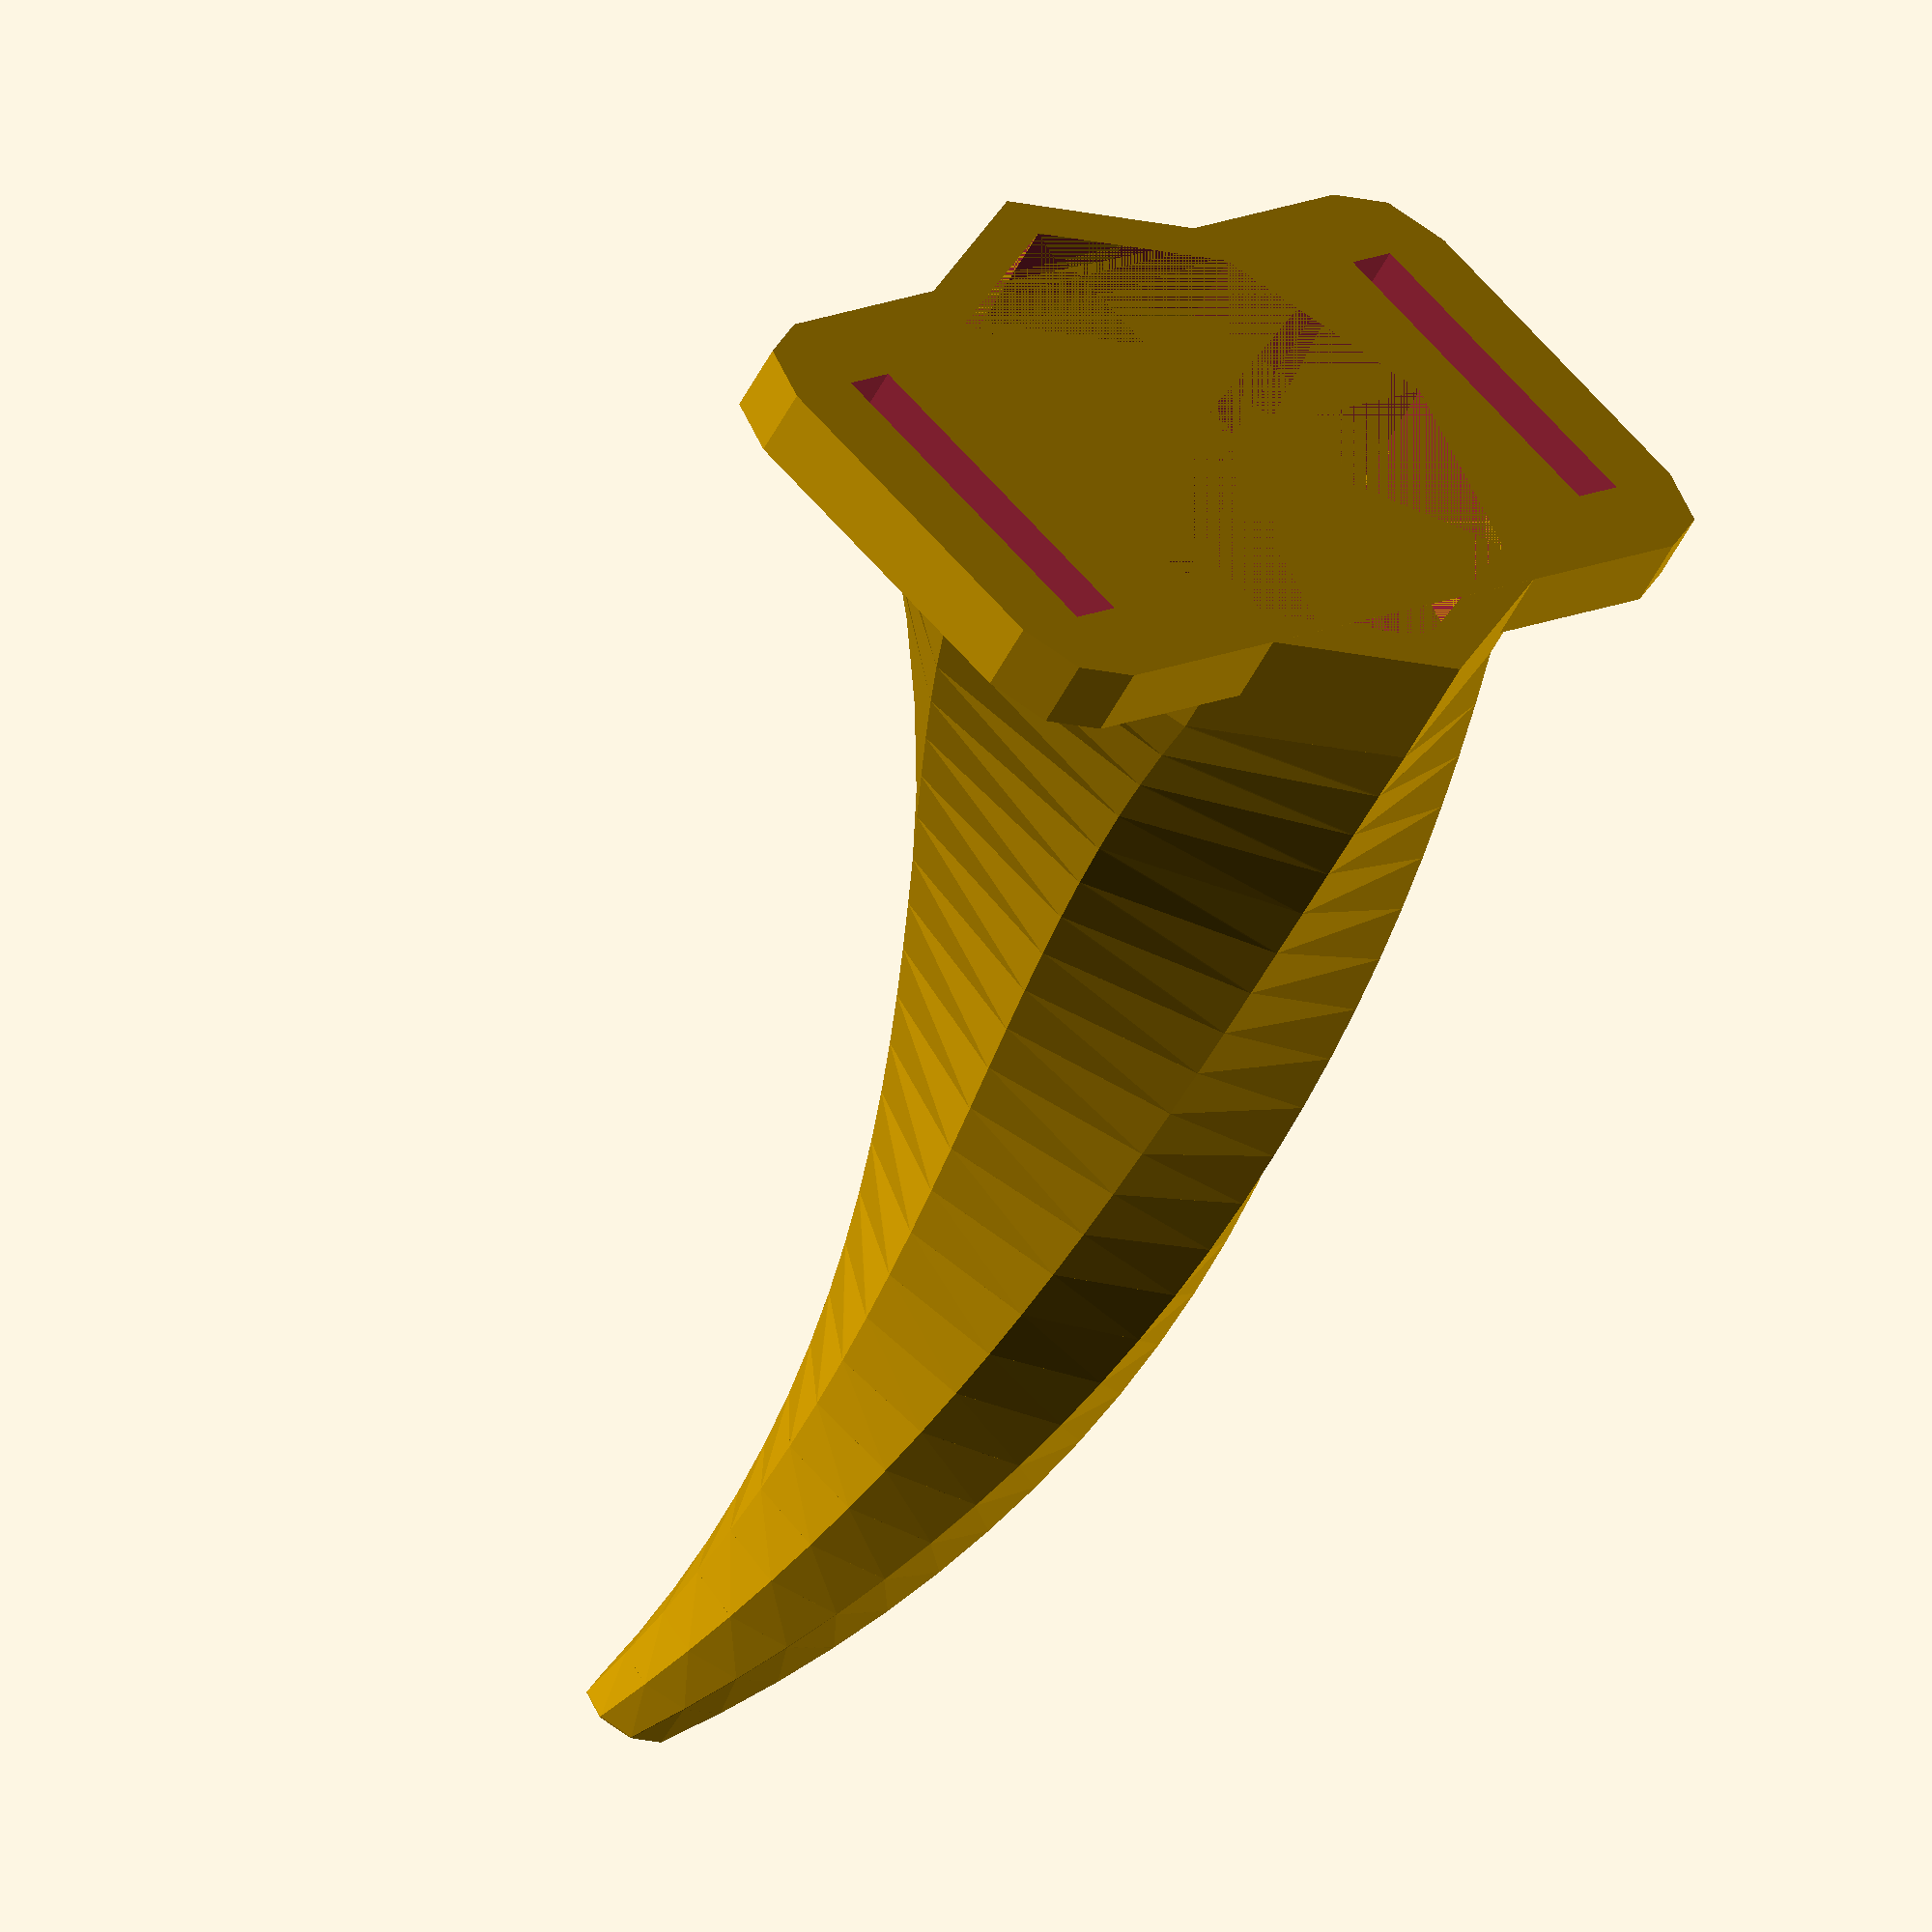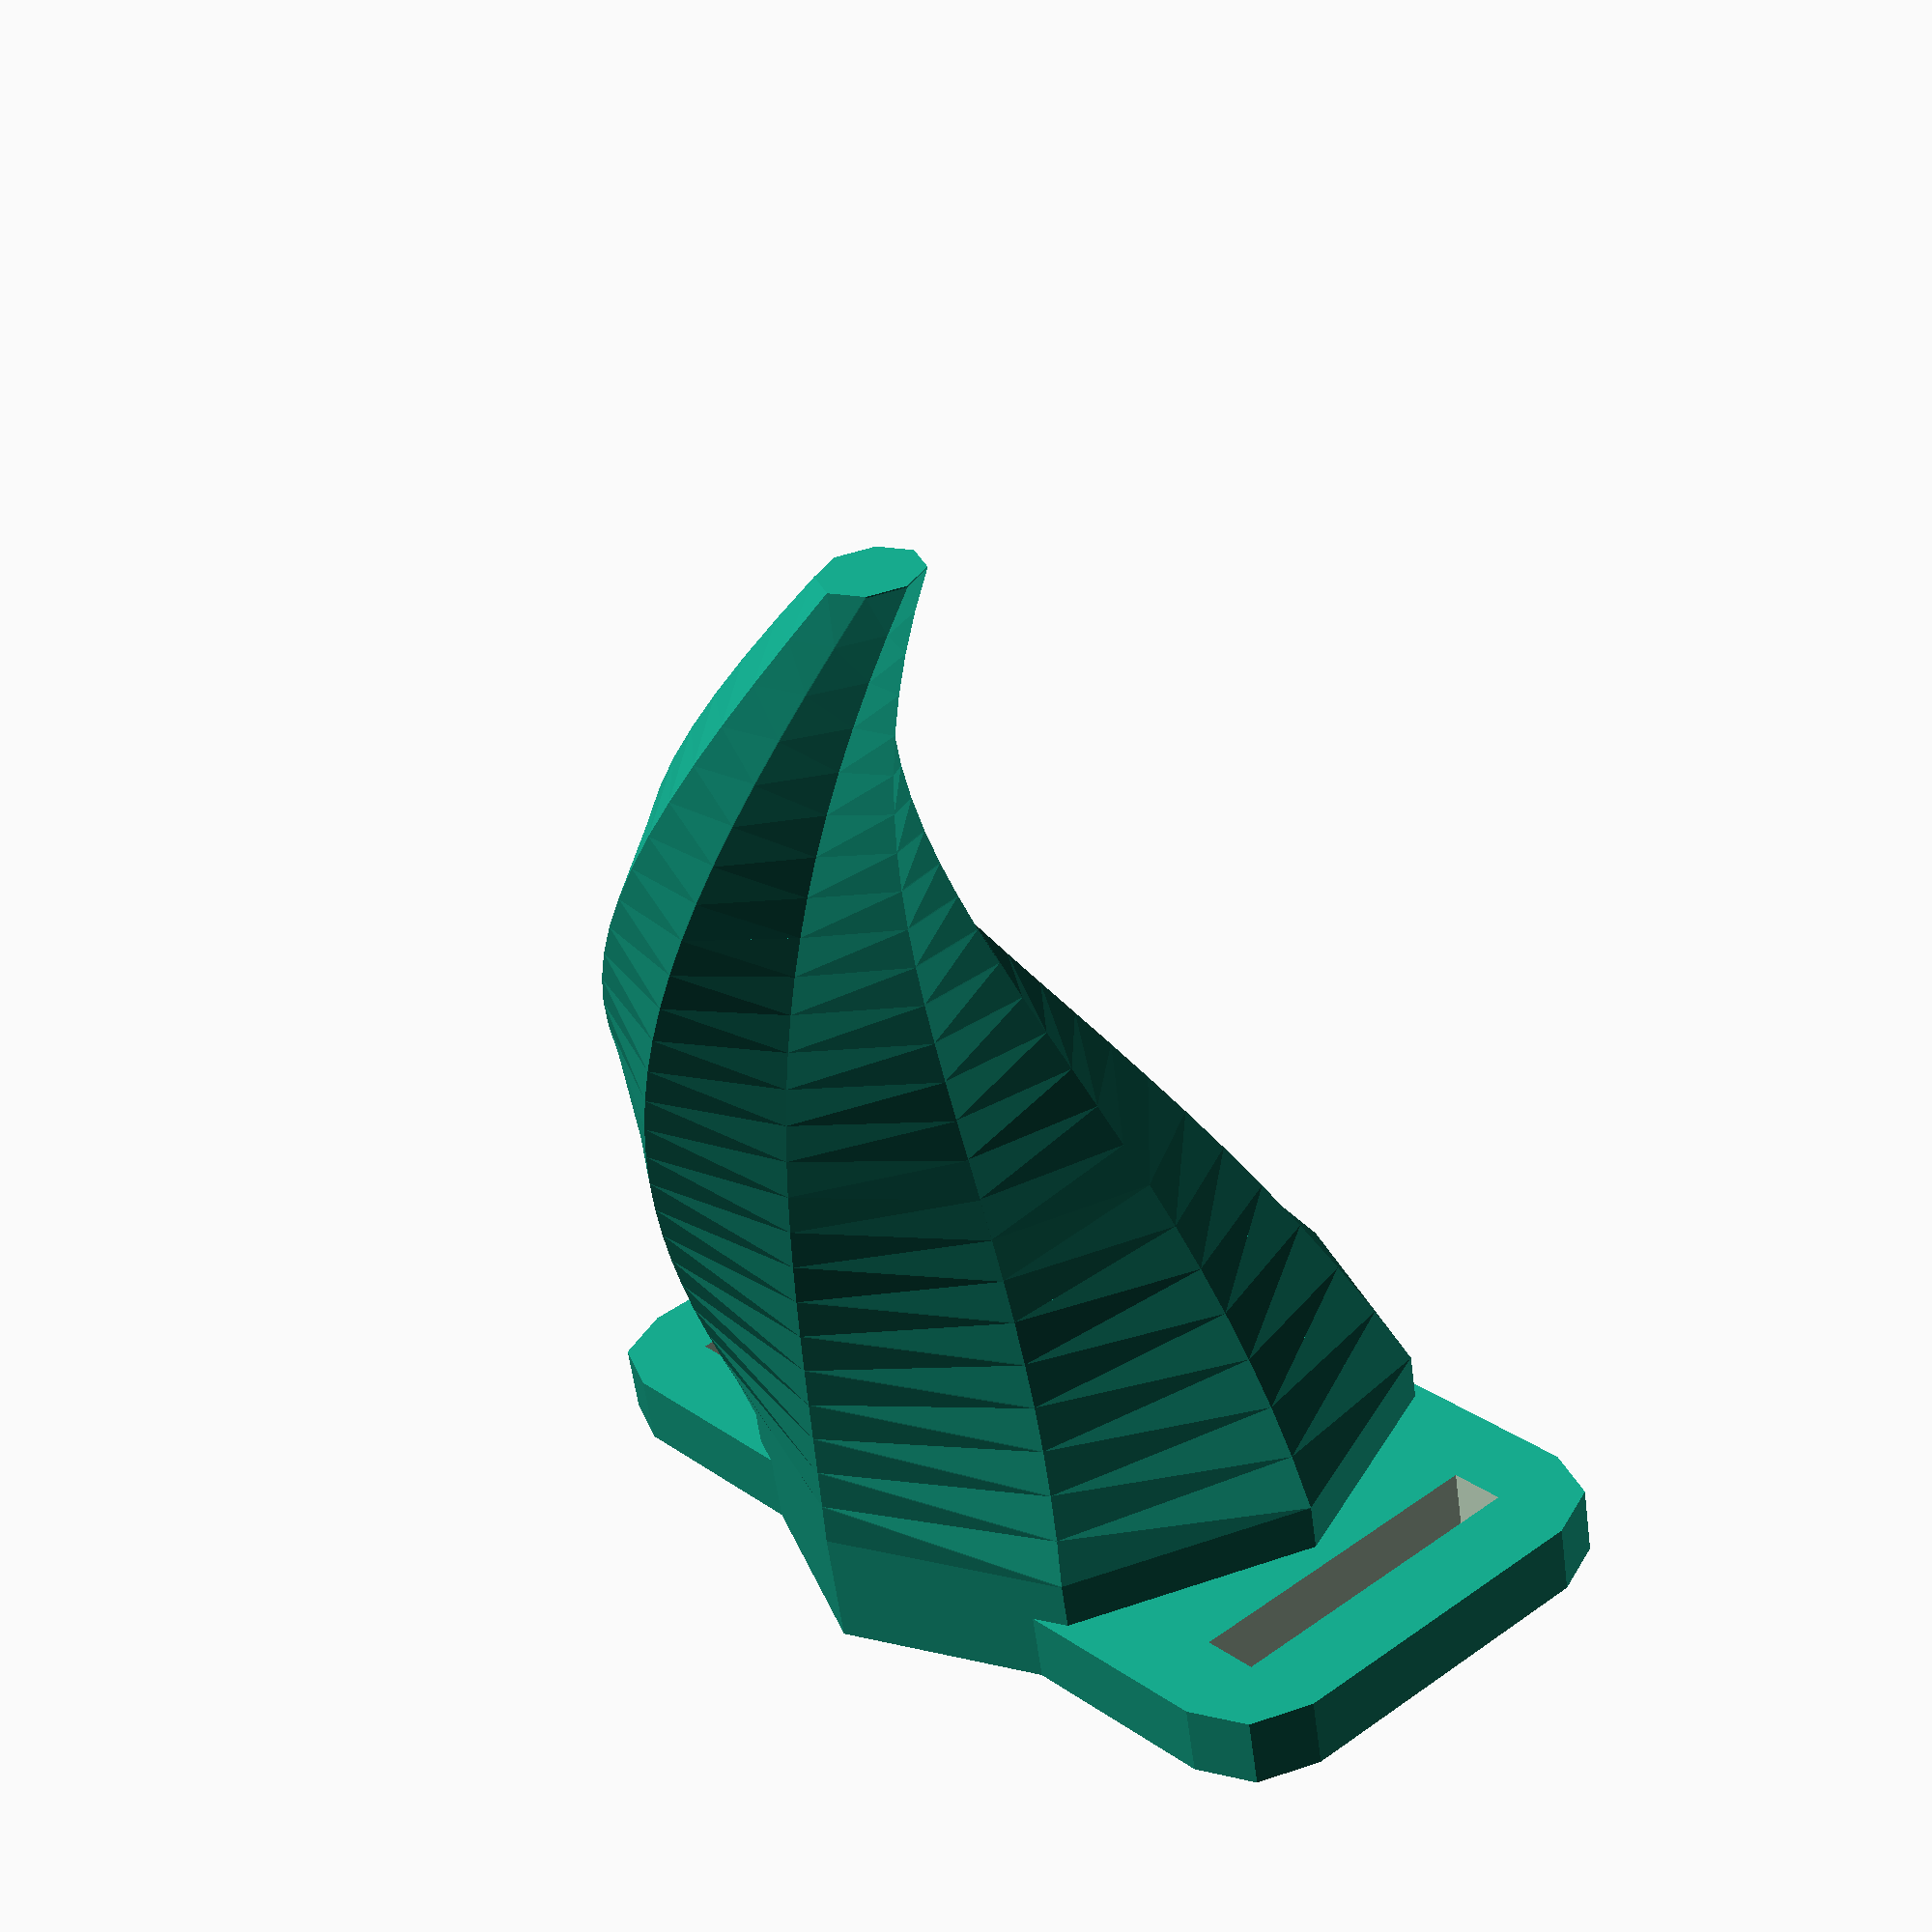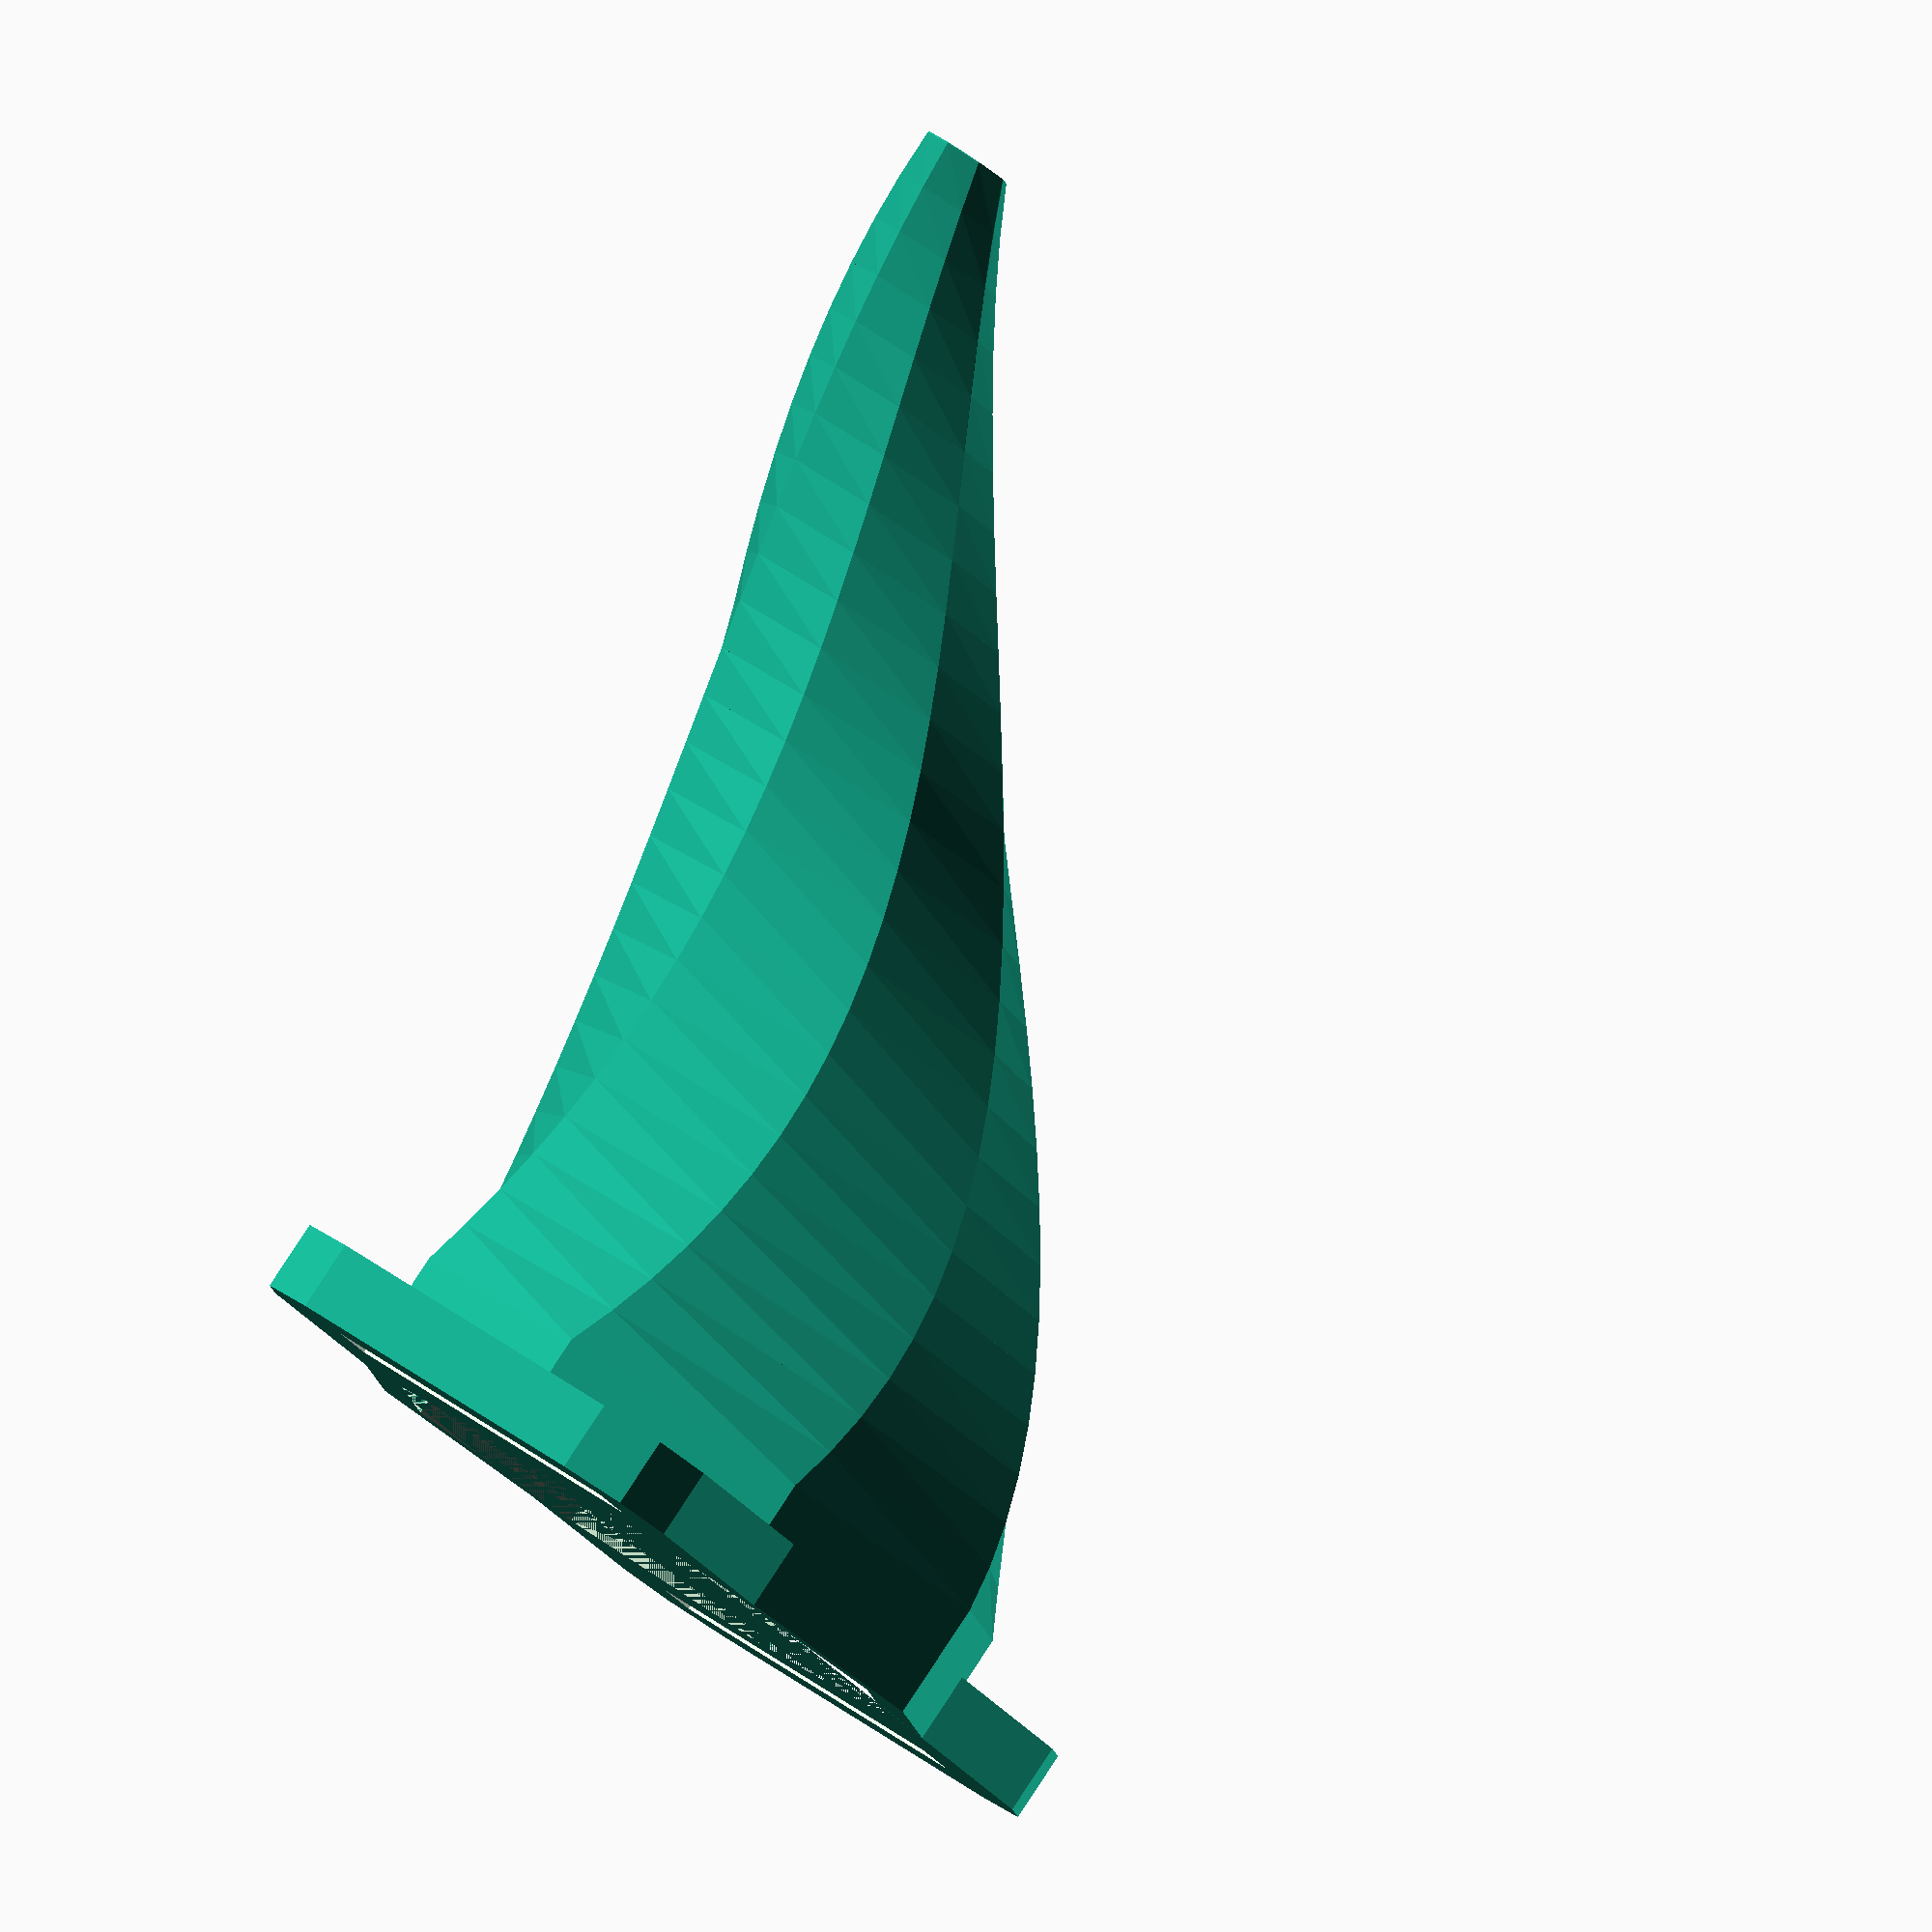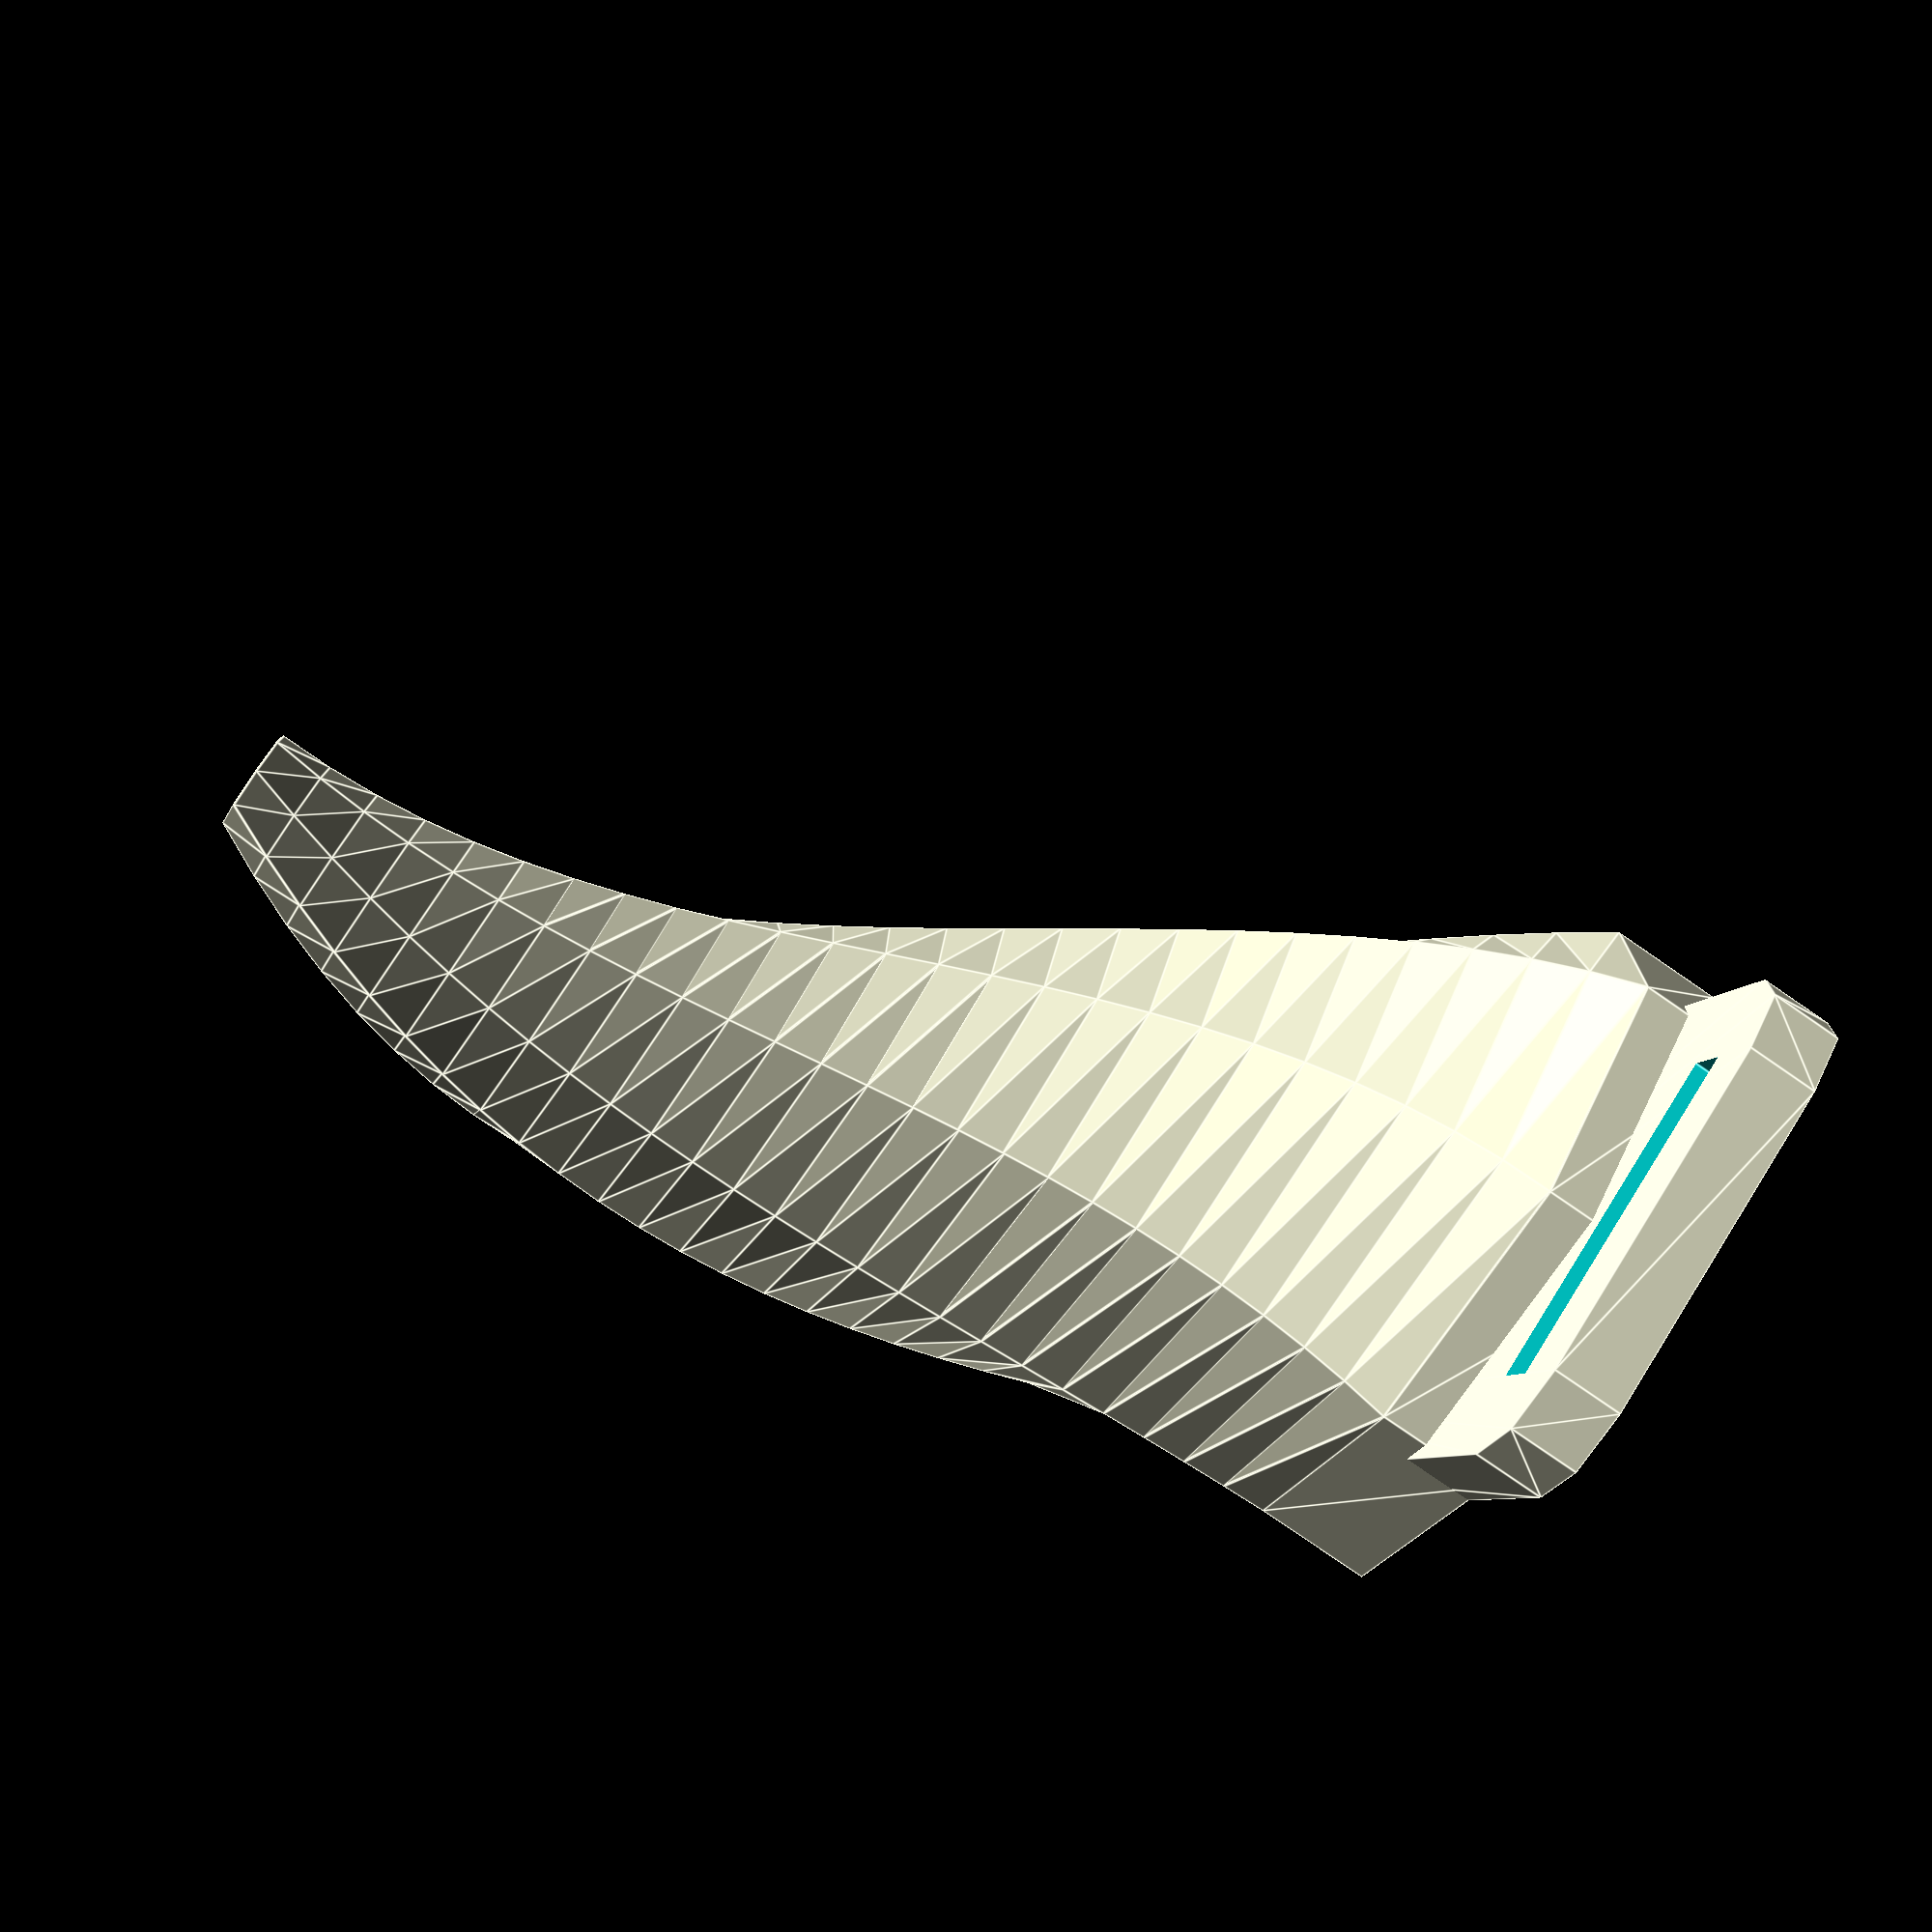
<openscad>
//	   Customizable Horn with TAB and constant wall thickness
//		    Steven Veltema
//		    September 18, 2015
//
//      With inspiration from:
//	    Customizable Horn - Steve Medwin
//      http://www.thingiverse.com/thing:347425
//
//      And Adafruit LED Fire Horns
//      http://www.thingiverse.com/thing:344412

//higher = smoother, larger files
HORN_FACE_NUMBER = 8; //[6:1:100]

HORN_LENGTH=100.0;// [10:5:300]
//base inner radius
HORN_INNER_RADIUS=25.0;// [10:1:100]
//constant across horn height
HORN_WALL_THICKNESS=4.0;//	[1:1:50]

HORN_TWIST_X_AXIS=0;// [-720:5:720]
HORN_TWIST_Y_AXIS=0; // [-720:5:720]
HORN_TWIST_Z_AXIS=90;// [-720:5:720]

HORN_TIP_OFFSET_X=-30.0;// [-100:5:100]
HORN_TIP_OFFSET_Y=-30.0;// [-100:5:100]
HORN_ROTATE = 0.0;// [0:5:360]

//lower = more detailed, larger files
HORN_VERT_RESOLUTION = 4.0;//[2:1:10]

BASE_HEIGHT = 10.0; // [2:1:100]

INCLUDE_TAB = "true"; // [true,false]
TAB_HEIGHT = 5; // [2:1:10]
TAB_ROTATE = 0.0;// [0:5:360]

$fn = HORN_FACE_NUMBER;

union() {
    horn();
    base();
    if (INCLUDE_TAB != "false") {
        rotate([0,0,TAB_ROTATE]) TAB();
    }
}


module ring(inner_rad, height){
    linear_extrude(height = height, center = false){
        difference() {
            circle(r = inner_rad+HORN_WALL_THICKNESS);
            circle(r = inner_rad);
        }
    }
}
 
module base() {
    translate([0,0,-BASE_HEIGHT+0.01])  rotate([0,0,HORN_ROTATE]) ring(HORN_INNER_RADIUS,BASE_HEIGHT);
}

module TAB() {
    shortSide = HORN_INNER_RADIUS+HORN_WALL_THICKNESS;
    longSide = shortSide*2.5;
    height          = TAB_HEIGHT;
    TABHoleDepth = TAB_HEIGHT;
    
    difference() {
       translate([-longSide/2,-shortSide/2,-BASE_HEIGHT]){
            minkowski() {
                cube(size=[longSide,shortSide,height]);
                cylinder(r=shortSide/4);
            }
         }
      
        translate([longSide-longSide/2-TABHoleDepth,-shortSide/2,-height-BASE_HEIGHT]) cube(size=[TABHoleDepth,shortSide,height*4]);
        translate([-longSide/2,-shortSide/2,-height-BASE_HEIGHT]) cube(size=[TABHoleDepth,shortSide,height*4]);

        rotate([0,180,0]) translate([0,0,-height]) cylinder(h=height*3,r=HORN_INNER_RADIUS);
    }
}

module horn()
{
    fn=floor(HORN_LENGTH/HORN_VERT_RESOLUTION);
        
    twistX = HORN_TWIST_X_AXIS/fn;
    twistY = HORN_TWIST_Y_AXIS/fn;
    twistZ = HORN_TWIST_Z_AXIS/fn;
    
    offsetX = HORN_TIP_OFFSET_X/fn;
    offsetY = HORN_TIP_OFFSET_Y/fn;
    offsetZ = HORN_LENGTH/fn;
    
    rotate([0,0,HORN_ROTATE]) {    
       difference() {
           //outershell
            for (i=[0:fn-1]) {                
                hull() { 
                    rotate([twistX*i,twistY*i,twistZ*i])
                        translate([offsetX*i,offsetY*i,offsetZ*i])
                            linear_extrude(height = 0.1, center = true, convexity = 10, twist = 0)
                                circle(HORN_INNER_RADIUS+HORN_WALL_THICKNESS-(i*(HORN_INNER_RADIUS)/fn));
          
                    rotate([twistX*(i+1),twistY*(i+1),twistZ*(i+1)])
                        translate([offsetX*(i+1),offsetY*(i+1),offsetZ*(i+1)])
                            linear_extrude(height = 0.1, center = true, convexity = 10, twist = 0)
                                circle(HORN_INNER_RADIUS+HORN_WALL_THICKNESS-((i+1)*(HORN_INNER_RADIUS)/fn));                   
                 }
            }
           //innershell
             for (i=[0:fn-1]) {                
                hull() { 
                    lowerOffsetZ = offsetZ*i;
                    if (i==0) {lowerOffsetZ = lowerOffsetZ - 0.1;} //make sure base hole is properly removed
                    rotate([twistX*i,twistY*i,twistZ*i])
                        translate([offsetX*i,offsetY*i,lowerOffsetZ])
                            linear_extrude(height = 0.1, center = true, convexity = 10, twist = 0)
                                circle(HORN_INNER_RADIUS-(i*(HORN_INNER_RADIUS)/fn));
          
                    rotate([twistX*(i+1),twistY*(i+1),twistZ*(i+1)])
                        translate([offsetX*(i+1),offsetY*(i+1),offsetZ*(i+1)])
                            linear_extrude(height = 0.1, center = true, convexity = 10, twist = 0)
                                circle(HORN_INNER_RADIUS-((i+1)*(HORN_INNER_RADIUS)/fn));

                }
            }
        } //diff
    } //rotate
}


</openscad>
<views>
elev=235.6 azim=226.4 roll=27.4 proj=o view=wireframe
elev=239.7 azim=229.1 roll=172.2 proj=p view=wireframe
elev=273.4 azim=298.3 roll=213.4 proj=o view=solid
elev=260.6 azim=250.4 roll=124.5 proj=p view=edges
</views>
